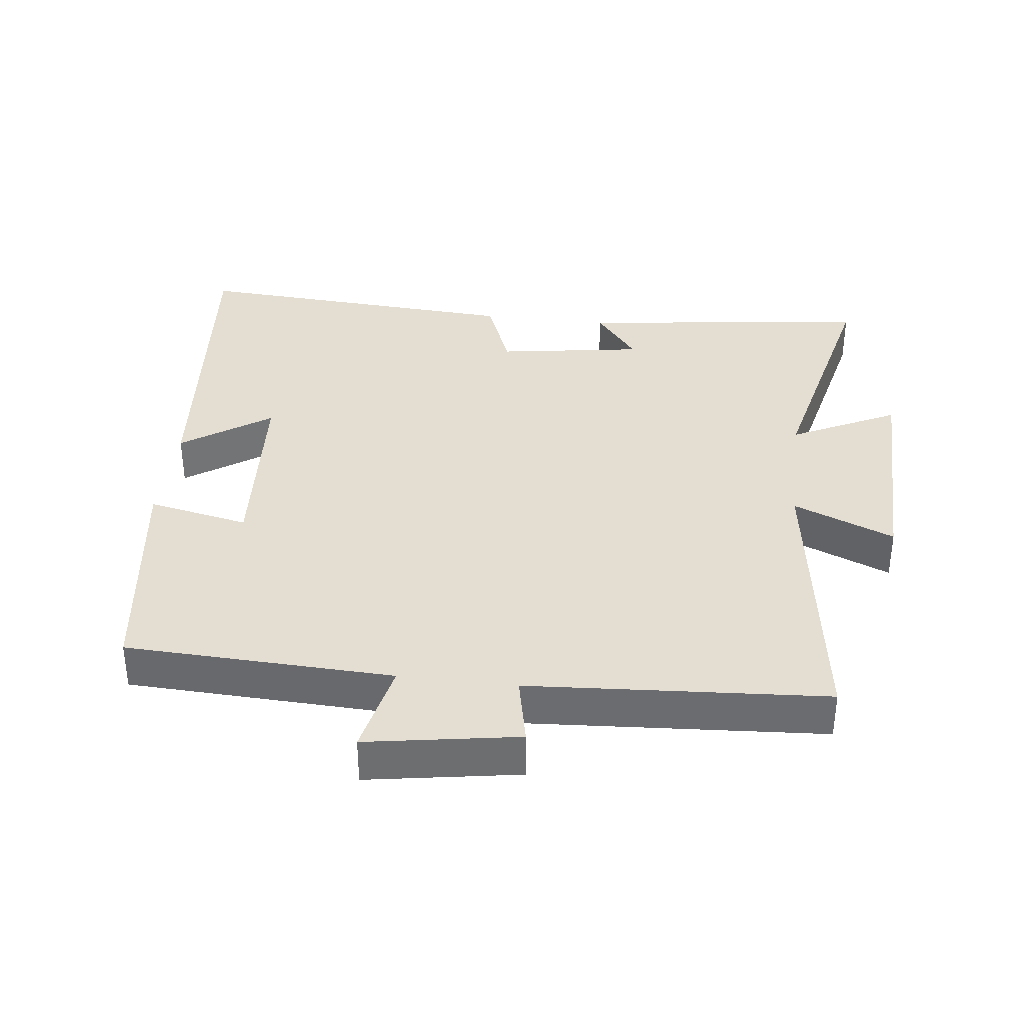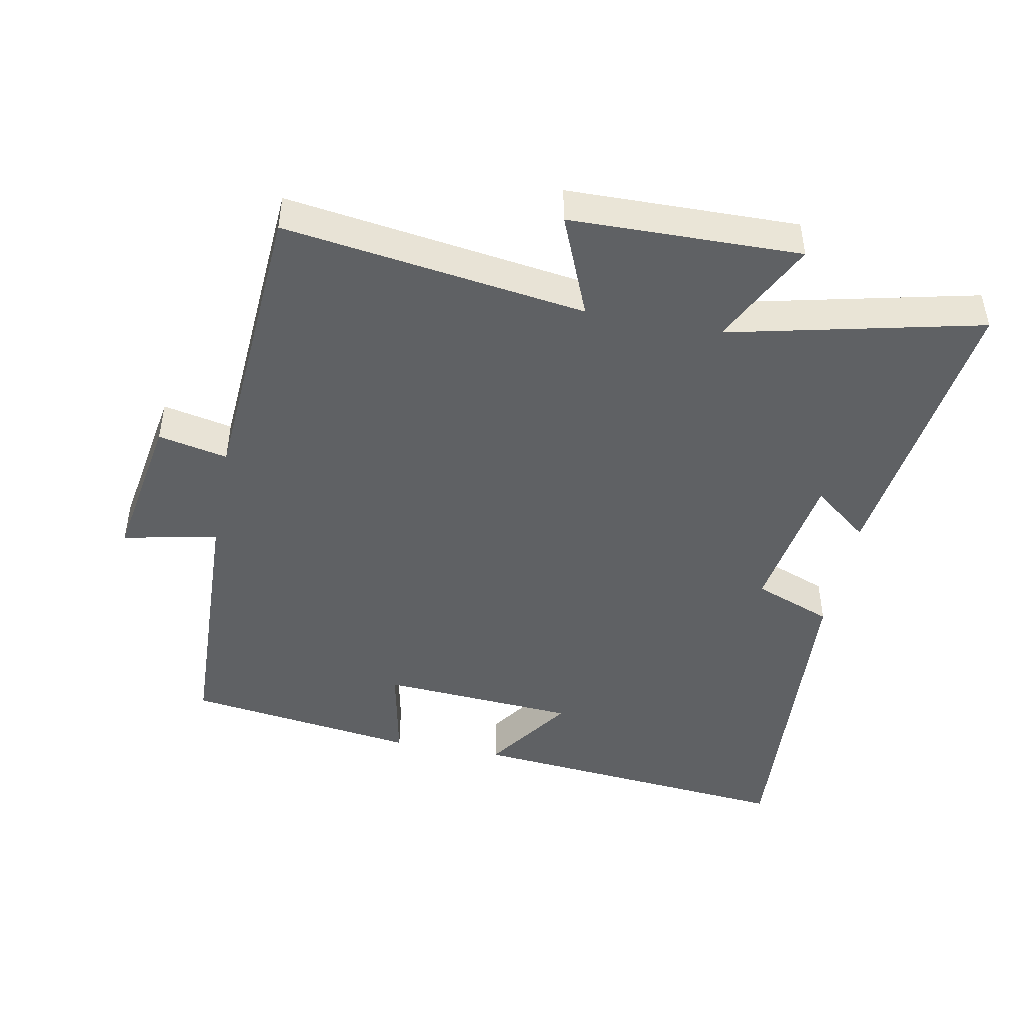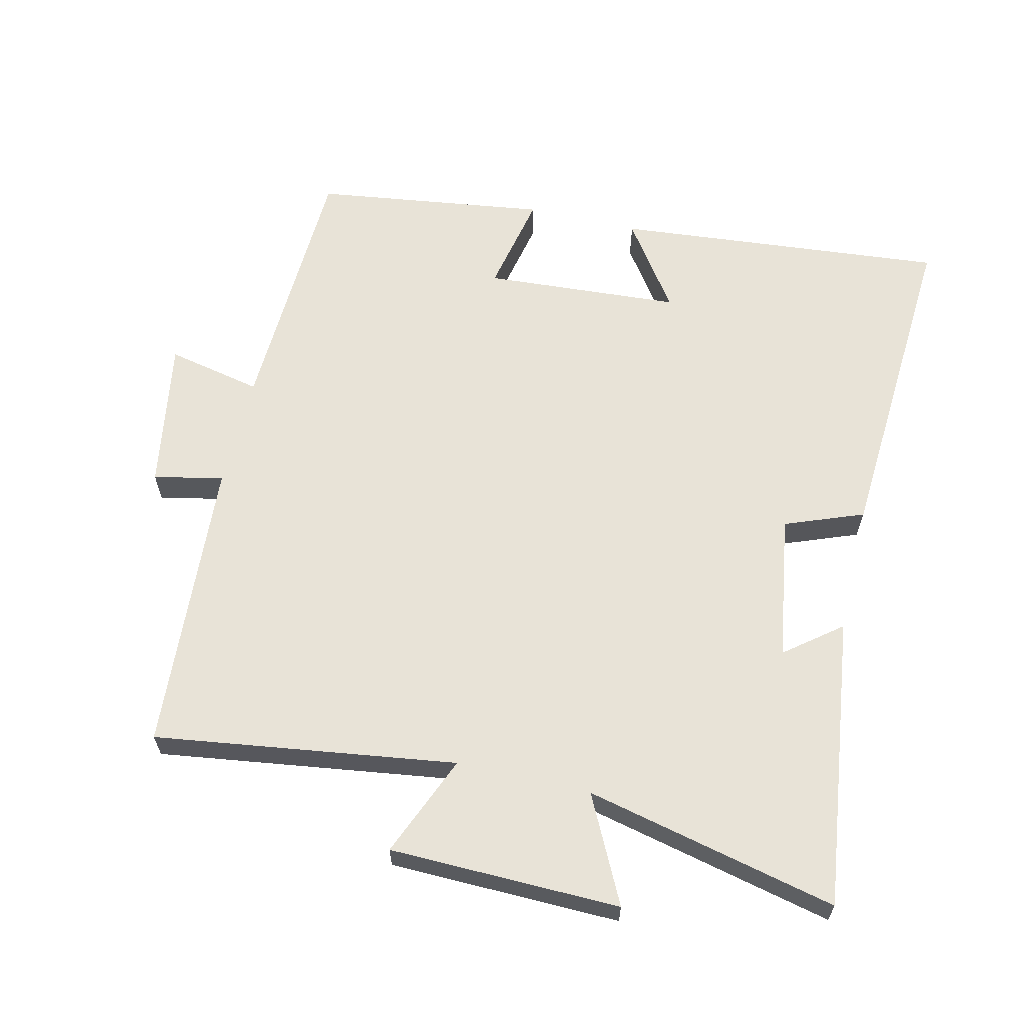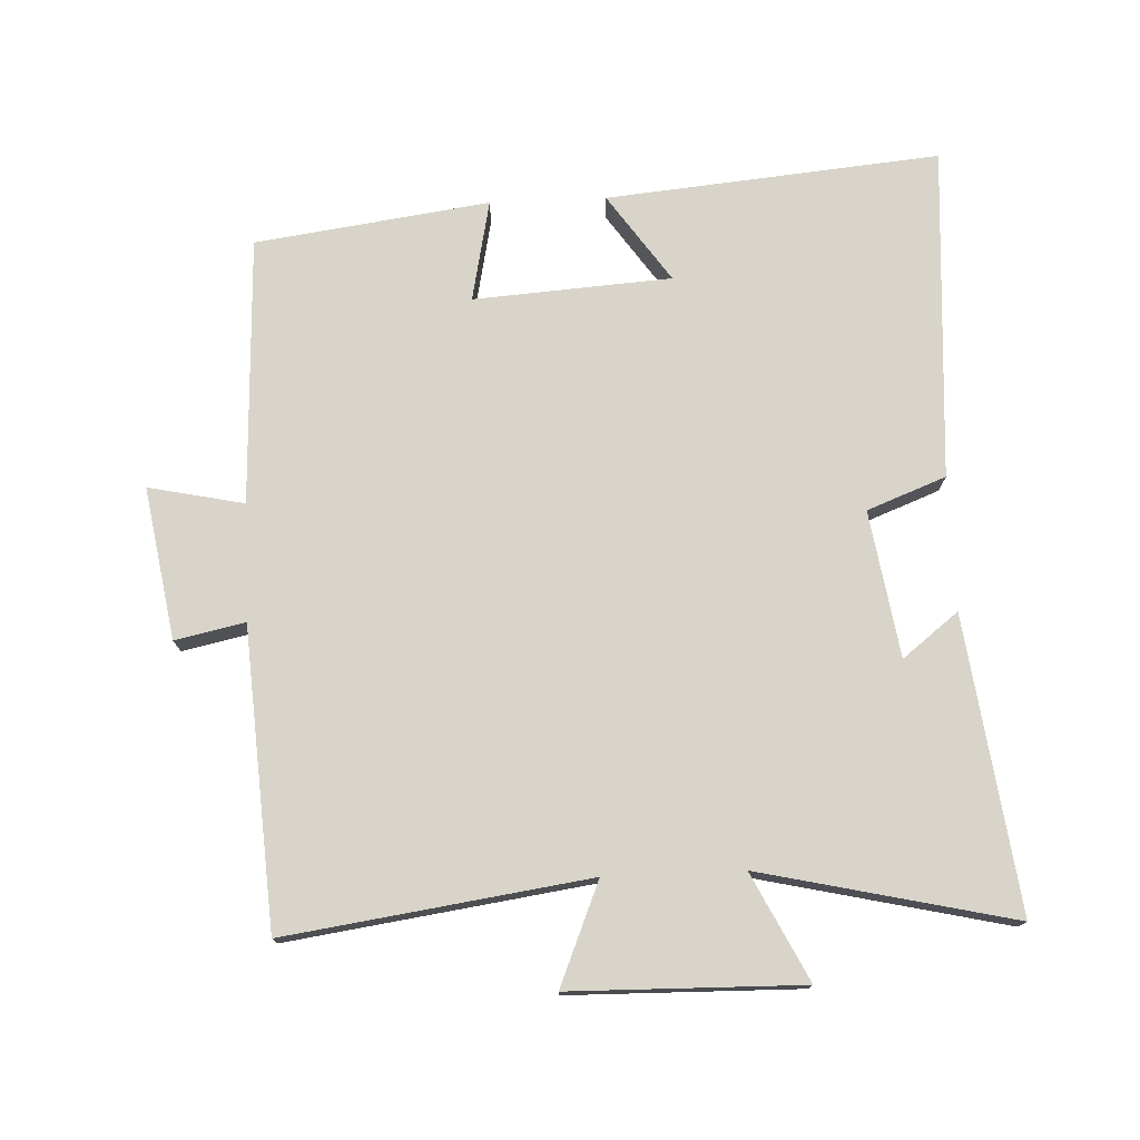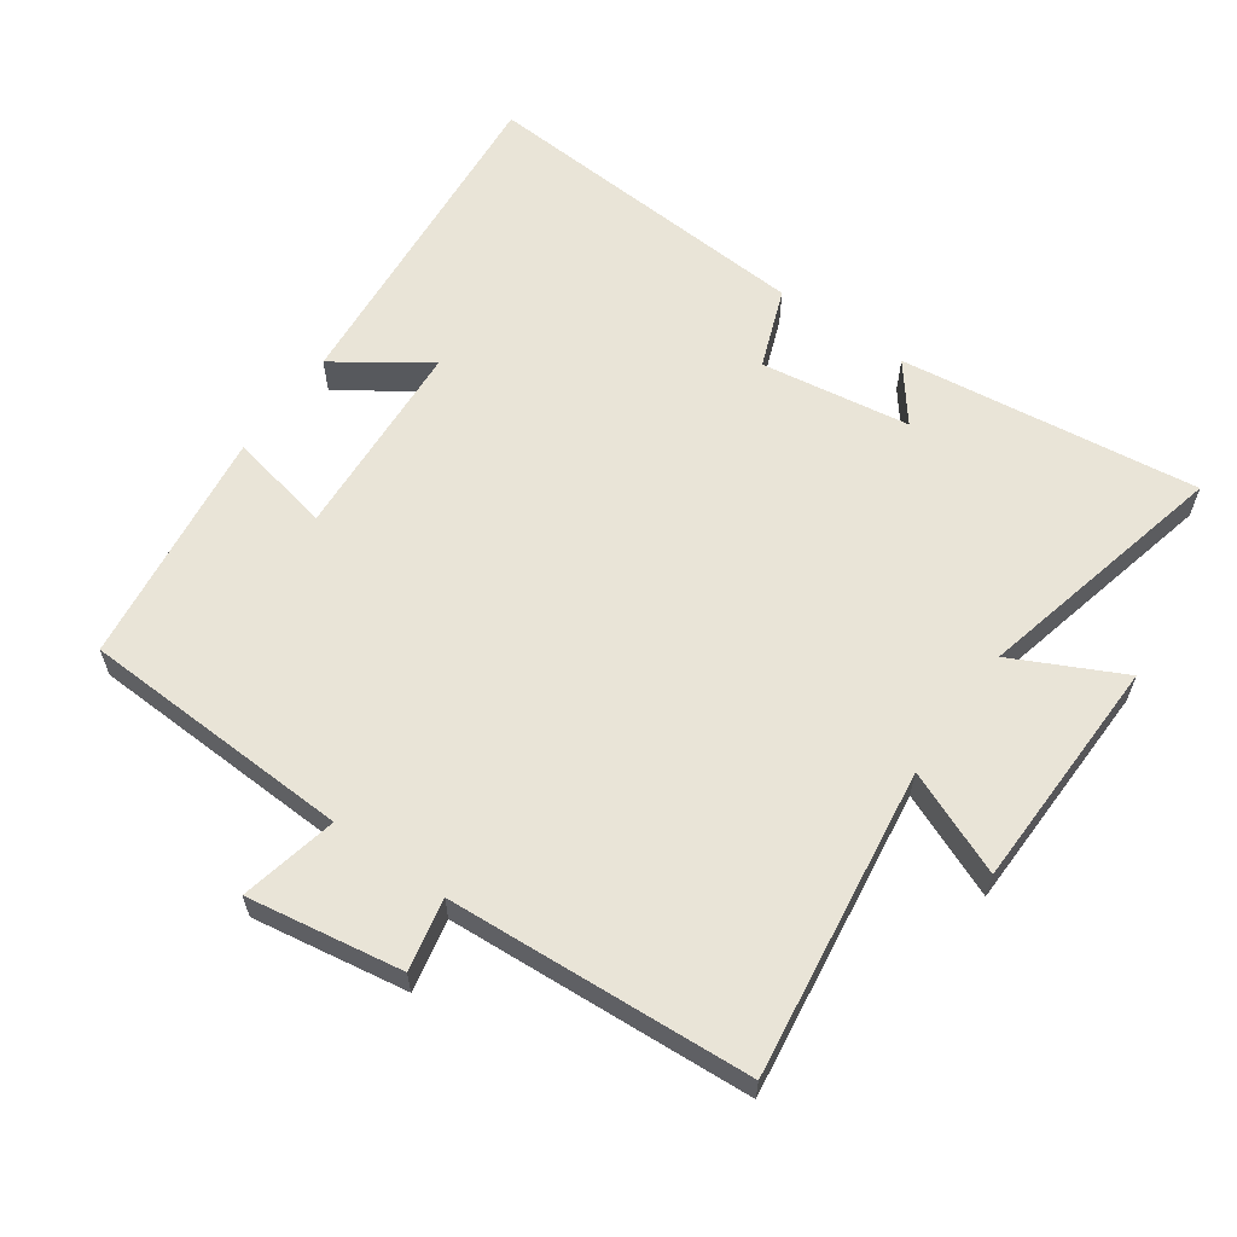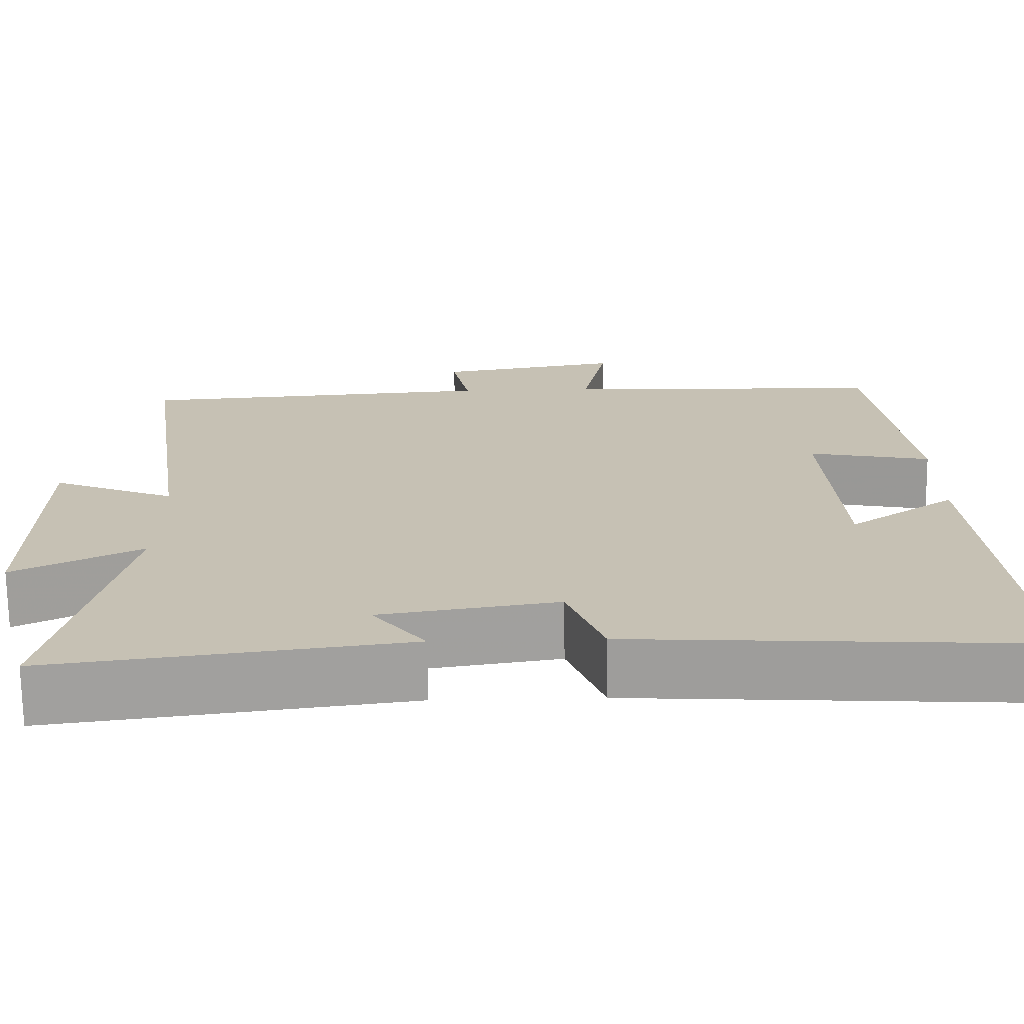
<metadata>
{"format":"obj","ext":"obj","renderer":"f3d","projection":"perspective","resolution":1024,"background":"white","views":[{"elev":36.0,"azim":6.9,"up":"+Y"},{"elev":-46.2,"azim":79.1,"up":"+Y"},{"elev":62.4,"azim":103.3,"up":"+Y"},{"elev":75.3,"azim":87.5,"up":"+Y"},{"elev":61.0,"azim":35.5,"up":"+Y"},{"elev":-71.3,"azim":-179.2,"up":"+Z"}]}
</metadata>
<code>
v 0.586 0.07 -0.557
v 0.149 0.07 -0.5
v 0.214 0.07 -0.417
v -0.004 0.07 -0.383
v -0.049 0.07 -0.5
v -0.546 0.07 -0.531
v -0.5 0.07 -0.035
v -0.369 0.07 -0.126
v -0.349 0.07 0.168
v -0.5 0.07 0.137
v -0.452 0.07 0.485
v -0.053 0.07 0.5
v -0.083 0.07 0.642
v 0.143 0.07 0.604
v 0.121 0.07 0.5
v 0.564 0.07 0.47
v 0.5 0.07 0.021
v 0.652 0.07 0.084
v 0.658 0.07 -0.26
v 0.5 0.07 -0.181
v 0.586 0 -0.557
v 0.149 0 -0.5
v 0.214 0 -0.417
v -0.004 0 -0.383
v -0.049 0 -0.5
v -0.546 0 -0.531
v -0.5 0 -0.035
v -0.369 0 -0.126
v -0.349 0 0.168
v -0.5 0 0.137
v -0.452 0 0.485
v -0.053 0 0.5
v -0.083 0 0.642
v 0.143 0 0.604
v 0.121 0 0.5
v 0.564 0 0.47
v 0.5 0 0.021
v 0.652 0 0.084
v 0.658 0 -0.26
v 0.5 0 -0.181
f 17 18 19 20
f 15 16 17
f 15 17 20
f 12 13 14 15
f 9 10 11 12
f 8 9 12 15
f 5 6 7 8
f 4 5 8 15
f 3 4 15 20
f 1 2 3 20
f 40 39 38 37
f 37 36 35
f 40 37 35
f 35 34 33 32
f 32 31 30 29
f 35 32 29 28
f 28 27 26 25
f 35 28 25 24
f 40 35 24 23
f 40 23 22 21
f 1 21 22 2
f 2 22 23 3
f 3 23 24 4
f 4 24 25 5
f 5 25 26 6
f 6 26 27 7
f 7 27 28 8
f 8 28 29 9
f 9 29 30 10
f 10 30 31 11
f 11 31 32 12
f 12 32 33 13
f 13 33 34 14
f 14 34 35 15
f 15 35 36 16
f 16 36 37 17
f 17 37 38 18
f 18 38 39 19
f 19 39 40 20
f 20 40 21 1

</code>
